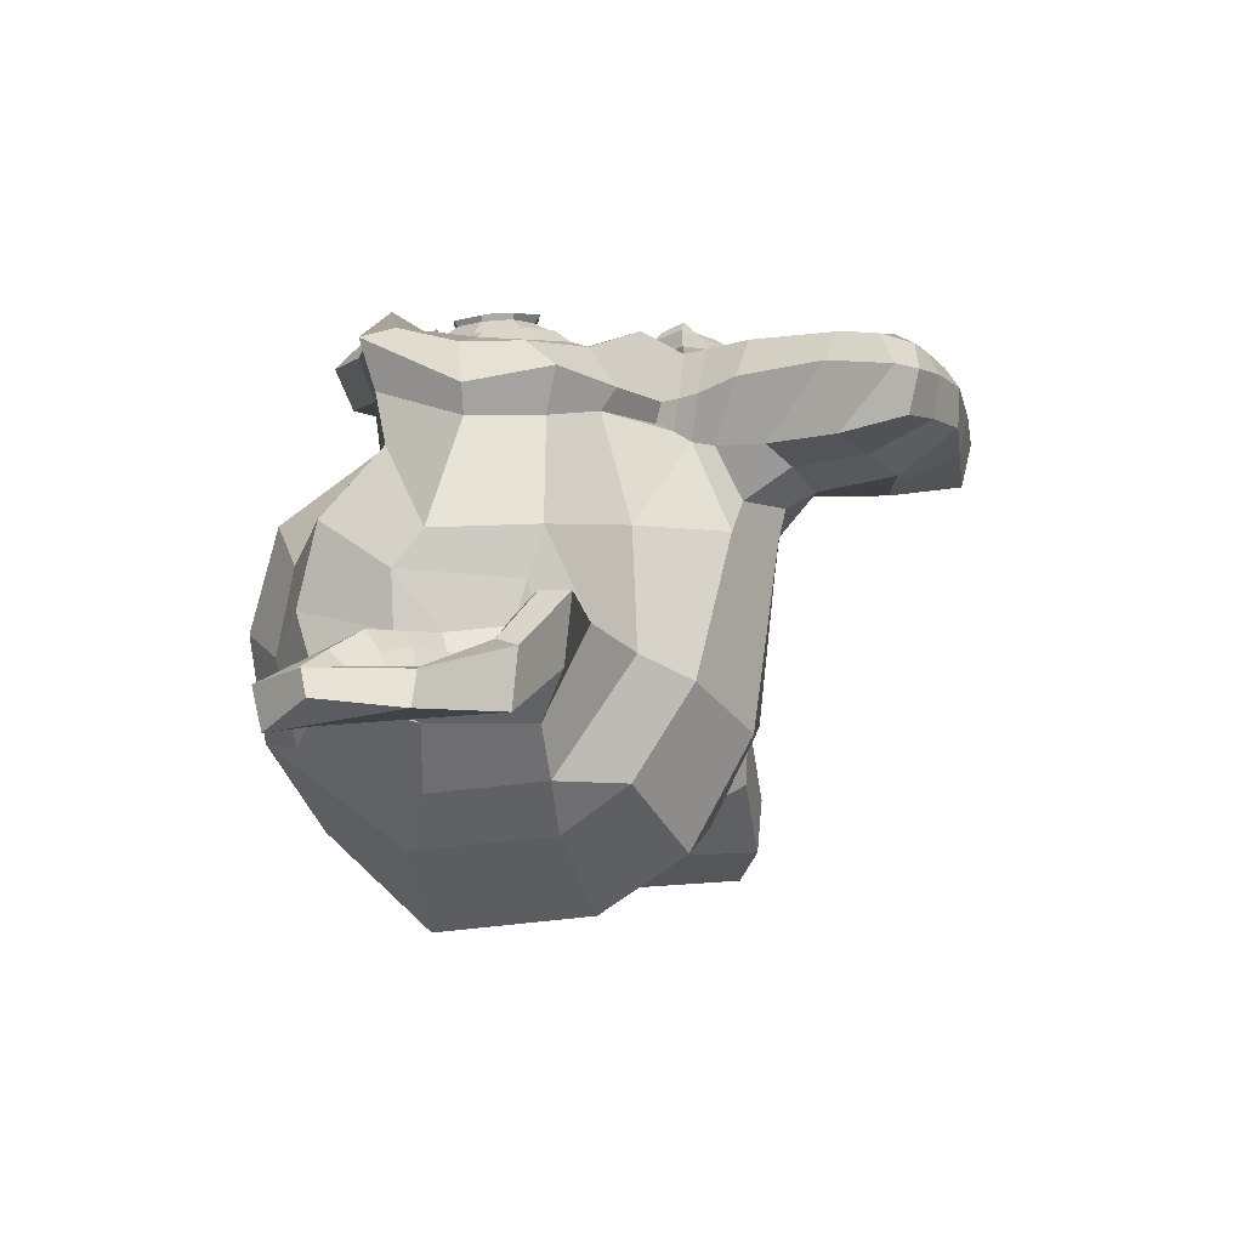
<metadata>
{"format":"obj","ext":"obj","renderer":"f3d","projection":"perspective","resolution":1024,"background":"white","views":[{"elev":-14.9,"azim":-70.7,"up":"+Z"}]}
</metadata>
<code>
o Suzanne_Suzanne.001
v 0.4702 0.6314 0.9743
v -0.4048 0.6314 0.9743
v 0.5327 0.5611 0.8962
v -0.4673 0.5611 0.8962
v 0.5796 0.522 0.7868
v -0.5142 0.522 0.7868
v 0.3843 0.4439 0.8259
v -0.3189 0.4439 0.8259
v 0.3843 0.4986 0.9274
v -0.3189 0.4986 0.9274
v 0.3843 0.6001 0.9899
v -0.3189 0.6001 0.9899
v 0.3061 0.6314 1.006
v -0.2407 0.6314 1.006
v 0.2358 0.5611 0.9509
v -0.1704 0.5611 0.9509
v 0.1889 0.522 0.8571
v -0.1236 0.522 0.8571
v 0.1108 0.7095 0.8649
v -0.04543 0.7095 0.8649
v 0.1733 0.7095 0.9509
v -0.1079 0.7095 0.9509
v 0.2749 0.7095 1.006
v -0.2095 0.7095 1.006
v 0.3061 0.7954 1.006
v -0.2407 0.7954 1.006
v 0.2358 0.8579 0.9509
v -0.1704 0.8579 0.9509
v 0.1889 0.9048 0.8571
v -0.1236 0.9048 0.8571
v 0.3843 0.9829 0.8259
v -0.3189 0.9829 0.8259
v 0.3843 0.9204 0.9274
v -0.3189 0.9204 0.9274
v 0.3843 0.8267 0.9899
v -0.3189 0.8267 0.9899
v 0.4702 0.7954 0.9743
v -0.4048 0.7954 0.9743
v 0.5327 0.8579 0.8962
v -0.4673 0.8579 0.8962
v 0.5796 0.9048 0.7868
v -0.5142 0.9048 0.7868
v 0.6577 0.7095 0.7712
v -0.5923 0.7095 0.7712
v 0.5952 0.7095 0.8806
v -0.5298 0.7095 0.8806
v 0.5014 0.7095 0.9665
v -0.4361 0.7095 0.9665
v 0.5093 0.7095 0.9821
v -0.4439 0.7095 0.9821
v 0.478 0.8033 0.9899
v -0.4126 0.8033 0.9899
v 0.3843 0.8423 1.013
v -0.3189 0.8423 1.013
v 0.2983 0.8033 1.029
v -0.2329 0.8033 1.029
v 0.2593 0.7095 1.029
v -0.1939 0.7095 1.029
v 0.2983 0.6236 1.029
v -0.2329 0.6236 1.029
v 0.3843 0.7095 1.037
v -0.3189 0.7095 1.037
v 0.3843 0.5845 1.013
v -0.3189 0.5845 1.013
v 0.478 0.6236 0.9899
v -0.4126 0.6236 0.9899
v 0.0327 0.897 0.9509
v 0.0327 0.8189 1.029
v 0.0327 -0.2124 0.9431
v 0.0327 0.147 0.9899
v 0.0327 0.2798 1.006
v 0.0327 -0.3061 0.9274
v 0.0327 0.8736 0.8103
v 0.0327 1.038 0.779
v 0.0327 1.366 -0.3382
v 0.0327 1.03 -0.6429
v 0.0327 0.5376 -0.6194
v 0.0327 0.08451 -0.1429
v 0.2358 0.2798 0.7712
v -0.1704 0.2798 0.7712
v 0.3452 0.02983 0.779
v -0.2798 0.02983 0.779
v 0.3843 -0.228 0.779
v -0.3189 -0.228 0.779
v 0.3999 -0.4233 0.7399
v -0.3345 -0.4233 0.7399
v 0.3608 -0.478 0.7321
v -0.2954 -0.478 0.7321
v 0.2124 -0.5014 0.7634
v -0.147 -0.5014 0.7634
v 0.0327 -0.5171 0.7868
v 0.4702 0.3267 0.7399
v -0.4048 0.3267 0.7399
v 0.6655 0.4283 0.7478
v -0.6001 0.4283 0.7478
v 0.8608 0.6158 0.654
v -0.7954 0.6158 0.654
v 0.8921 0.897 0.8024
v -0.8267 0.897 0.8024
v 0.7436 0.9517 0.8337
v -0.6782 0.9517 0.8337
v 0.5249 1.069 0.8962
v -0.4595 1.069 0.8962
v 0.353 1.225 0.9431
v -0.2876 1.225 0.9431
v 0.1889 1.186 0.9665
v -0.1236 1.186 0.9665
v 0.0952 0.9595 0.9587
v -0.0298 0.9595 0.9587
v 0.1968 0.8814 0.9821
v -0.1314 0.8814 0.9821
v 0.1577 0.772 0.9743
v -0.0923 0.772 0.9743
v 0.2358 0.5611 0.9509
v -0.1704 0.5611 0.9509
v 0.4077 0.4829 0.9118
v -0.3423 0.4829 0.9118
v 0.5249 0.5298 0.8806
v -0.4595 0.5298 0.8806
v 0.6577 0.6548 0.8571
v -0.5923 0.6548 0.8571
v 0.6733 0.7642 0.8571
v -0.6079 0.7642 0.8571
v 0.6343 0.8423 0.8728
v -0.5689 0.8423 0.8728
v 0.4624 0.9048 0.9274
v -0.397 0.9048 0.9274
v 0.2827 0.9361 0.9665
v -0.2173 0.9361 0.9665
v 0.0327 -0.2983 0.9431
v 0.1421 -0.2514 0.9431
v -0.07668 -0.2514 0.9431
v 0.1499 -0.3686 0.9196
v -0.08449 -0.3686 0.9196
v 0.0952 -0.4155 0.904
v -0.0298 -0.4155 0.904
v 0.0327 -0.4233 0.8962
v 0.0327 0.272 0.9587
v 0.0327 0.3267 0.9509
v 0.1343 0.3189 0.9509
v -0.06887 0.3189 0.9509
v 0.1577 0.2408 0.9587
v -0.0923 0.2408 0.9587
v 0.1186 0.1783 0.9509
v -0.05324 0.1783 0.9509
v 0.4311 0.4204 0.8806
v -0.3657 0.4204 0.8806
v 0.6499 0.522 0.8337
v -0.5845 0.522 0.8337
v 0.7593 0.6704 0.8103
v -0.6939 0.6704 0.8103
v 0.7749 0.8423 0.8649
v -0.7095 0.8423 0.8649
v 0.7202 0.8814 0.9353
v -0.6548 0.8814 0.9353
v 0.4702 1.014 1.006
v -0.4048 1.014 1.006
v 0.3452 1.108 1.045
v -0.2798 1.108 1.045
v 0.2358 1.085 1.06
v -0.1704 1.085 1.06
v 0.1343 0.897 1.052
v -0.06887 0.897 1.052
v 0.1577 0.3658 1.021
v -0.0923 0.3658 1.021
v 0.2436 0.02201 0.9196
v -0.1782 0.02201 0.9196
v 0.2827 -0.2358 0.8962
v -0.2173 -0.2358 0.8962
v 0.2983 -0.353 0.8728
v -0.2329 -0.353 0.8728
v 0.2671 -0.4467 0.8415
v -0.2017 -0.4467 0.8415
v 0.1968 -0.4624 0.8415
v -0.1314 -0.4624 0.8415
v 0.0327 -0.478 0.8493
v 0.0327 0.5142 0.9353
v 0.0327 0.6783 0.9743
v 0.3608 0.9439 0.9509
v -0.2954 0.9439 0.9509
v 0.1968 0.6079 0.9587
v -0.1314 0.6079 0.9587
v 0.1655 0.6783 0.9665
v -0.1001 0.6783 0.9665
v 0.1499 -0.2202 0.9431
v -0.08449 -0.2202 0.9431
v 0.1108 0.02201 0.9587
v -0.04543 0.02201 0.9587
v 0.0327 0.02201 0.9587
v 0.0327 0.1392 0.9509
v 0.1264 0.1939 0.9899
v -0.06105 0.1939 0.9899
v 0.1655 0.2408 1.006
v -0.1001 0.2408 1.006
v 0.1421 0.3345 0.9899
v -0.07668 0.3345 0.9899
v 0.07176 0.3423 0.9899
v -0.006366 0.3423 0.9899
v 0.0327 0.2642 1.037
v 0.07957 0.3189 1.021
v -0.01418 0.3189 1.021
v 0.1264 0.3111 1.021
v -0.06105 0.3111 1.021
v 0.1421 0.2408 1.037
v -0.07668 0.2408 1.037
v 0.1108 0.2173 1.013
v -0.04543 0.2173 1.013
v 0.0327 0.1783 1.013
v 0.2905 0.1548 0.7634
v -0.2251 0.1548 0.7634
v 0.1968 0.2251 0.9196
v -0.1314 0.2251 0.9196
v 0.2124 0.1548 0.9196
v -0.147 0.1548 0.9196
v 0.2671 0.2173 0.7634
v -0.2017 0.2173 0.7634
v 0.0327 -0.4077 0.8962
v 0.07957 -0.3999 0.8962
v -0.01418 -0.3999 0.8962
v 0.1264 -0.353 0.9196
v -0.06105 -0.353 0.9196
v 0.1264 -0.2749 0.9353
v -0.06105 -0.2749 0.9353
v 0.0327 -0.3139 0.8649
v 0.1264 -0.2827 0.8728
v -0.06105 -0.2827 0.8728
v 0.1264 -0.3452 0.8493
v -0.06105 -0.3452 0.8493
v 0.07957 -0.3842 0.8415
v -0.01418 -0.3842 0.8415
v 0.0327 -0.3921 0.8415
v 0.2046 0.6861 0.9899
v -0.1392 0.6861 0.9899
v 0.2202 0.6236 0.9821
v -0.1548 0.6236 0.9821
v 0.3686 0.897 0.9665
v -0.3032 0.897 0.9665
v 0.3061 0.8892 0.9821
v -0.2407 0.8892 0.9821
v 0.4546 0.8658 0.9821
v -0.3892 0.8658 0.9821
v 0.5952 0.8189 0.904
v -0.5298 0.8189 0.904
v 0.6186 0.7564 0.8962
v -0.5532 0.7564 0.8962
v 0.6108 0.6626 0.8884
v -0.5454 0.6626 0.8884
v 0.5093 0.5689 0.9274
v -0.4439 0.5689 0.9274
v 0.4077 0.5298 0.9509
v -0.3423 0.5298 0.9509
v 0.2593 0.5767 0.9899
v -0.1939 0.5767 0.9899
v 0.2124 0.7642 0.9899
v -0.147 0.7642 0.9899
v 0.2436 0.8423 0.9899
v -0.1782 0.8423 0.9899
v 0.2671 0.8267 0.9665
v -0.2017 0.8267 0.9665
v 0.228 0.7642 0.9665
v -0.1626 0.7642 0.9665
v 0.2749 0.5923 0.9665
v -0.2095 0.5923 0.9665
v 0.4077 0.5533 0.9353
v -0.3423 0.5533 0.9353
v 0.4936 0.5845 0.9118
v -0.4282 0.5845 0.9118
v 0.5796 0.6783 0.8806
v -0.5142 0.6783 0.8806
v 0.5874 0.7486 0.8806
v -0.522 0.7486 0.8806
v 0.5639 0.8033 0.8884
v -0.4986 0.8033 0.8884
v 0.4468 0.8579 0.9587
v -0.3814 0.8579 0.9587
v 0.3139 0.8658 0.9743
v -0.2486 0.8658 0.9743
v 0.3686 0.8736 0.9587
v -0.3032 0.8736 0.9587
v 0.2358 0.6392 0.9587
v -0.1704 0.6392 0.9587
v 0.228 0.6939 0.9587
v -0.1626 0.6939 0.9587
v 0.1421 0.9283 0.8181
v -0.07668 0.9283 0.8181
v 0.228 1.131 0.8259
v -0.1626 1.131 0.8259
v 0.3686 1.155 0.8024
v -0.3032 1.155 0.8024
v 0.5171 1.022 0.7634
v -0.4517 1.022 0.7634
v 0.7124 0.9204 0.7009
v -0.647 0.9204 0.7009
v 0.8296 0.8736 0.6696
v -0.7642 0.8736 0.6696
v 0.8061 0.6314 0.5837
v -0.7407 0.6314 0.5837
v 0.6343 0.4673 0.6228
v -0.5689 0.4673 0.6228
v 0.4702 0.3736 0.6774
v -0.4048 0.3736 0.6774
v 0.0327 1.366 0.4978
v 0.0327 1.452 0.1306
v 0.0327 0.272 -0.4632
v 0.0327 0.006387 0.3962
v 0.0327 -0.5092 0.6696
v 0.0327 -0.3374 0.5524
v 0.0327 -0.103 0.529
v 0.0327 -0.01705 0.4899
v 0.8843 0.7017 0.2634
v -0.8189 0.7017 0.2634
v 0.8921 0.7876 0.1618
v -0.8267 0.7876 0.1618
v 0.8061 0.7329 -0.2288
v -0.7407 0.7329 -0.2288
v 0.4936 0.9048 -0.4944
v -0.4282 0.9048 -0.4944
v 0.7671 0.4204 0.279
v -0.7017 0.4204 0.279
v 0.6264 0.3423 0.04464
v -0.5611 0.3423 0.04464
v 0.6733 0.4595 -0.221
v -0.6079 0.4595 -0.221
v 0.3686 0.522 -0.4554
v -0.3032 0.522 -0.4554
v 0.2671 0.1158 0.6149
v -0.2017 0.1158 0.6149
v 0.2124 0.05326 0.4665
v -0.147 0.05326 0.4665
v 0.3218 -0.2436 0.5915
v -0.2564 -0.2436 0.5915
v 0.2827 -0.03268 0.5993
v -0.2173 -0.03268 0.5993
v 0.3608 -0.4467 0.6071
v -0.2954 -0.4467 0.6071
v 0.1733 -0.2905 0.5759
v -0.1079 -0.2905 0.5759
v 0.1577 -0.07174 0.5681
v -0.0923 -0.07174 0.5681
v 0.1968 -0.478 0.6462
v -0.1314 -0.478 0.6462
v 0.2514 0.1861 0.6384
v -0.1861 0.1861 0.6384
v 0.2436 0.2408 0.6774
v -0.1782 0.2408 0.6774
v 0.2358 0.2954 0.7087
v -0.1704 0.2954 0.7087
v 0.2436 0.0767 0.3728
v -0.1782 0.0767 0.3728
v 0.3296 0.1548 -0.05693
v -0.2642 0.1548 -0.05693
v 0.3764 0.3189 -0.3304
v -0.3111 0.3189 -0.3304
v 0.4858 1.335 -0.1741
v -0.4204 1.335 -0.1741
v 0.4858 1.397 0.1384
v -0.4204 1.397 0.1384
v 0.4858 1.319 0.4431
v -0.4204 1.319 0.4431
v 0.4936 0.9908 0.6384
v -0.4282 0.9908 0.6384
v 0.7593 0.8736 0.5446
v -0.6939 0.8736 0.5446
v 0.6655 0.9204 0.4899
v -0.6001 0.9204 0.4899
v 0.6733 1.17 0.2634
v -0.6079 1.17 0.2634
v 0.8296 1.03 0.3337
v -0.7642 1.03 0.3337
v 0.8296 1.085 0.09151
v -0.7642 1.085 0.09151
v 0.6733 1.217 0.01338
v -0.6079 1.217 0.01338
v 0.6733 1.147 -0.2366
v -0.6079 1.147 -0.2366
v 0.8296 1.006 -0.1507
v -0.7642 1.006 -0.1507
v 0.6499 0.7954 -0.3772
v -0.5845 0.7954 -0.3772
v 0.5171 0.4908 -0.3382
v -0.4517 0.4908 -0.3382
v 0.853 0.7954 0.005573
v -0.7876 0.7954 0.005573
v 0.4389 0.2954 0.3571
v -0.3736 0.2954 0.3571
v 0.4624 0.272 -0.00224
v -0.397 0.272 -0.00224
v 0.9233 0.8736 -0.02568
v -0.8579 0.8736 -0.02568
v 0.8061 0.3267 0.0837
v -0.7407 0.3267 0.0837
v 1.072 0.3658 -0.1194
v -1.006 0.3658 -0.1194
v 1.314 0.522 -0.221
v -1.249 0.522 -0.221
v 1.384 0.7876 -0.2132
v -1.319 0.7876 -0.2132
v 1.267 0.9751 -0.2132
v -1.202 0.9751 -0.2132
v 1.056 0.9439 -0.1038
v -0.9907 0.9439 -0.1038
v 1.048 0.8814 -0.08037
v -0.9829 0.8814 -0.08037
v 1.22 0.9048 -0.1819
v -1.155 0.9048 -0.1819
v 1.298 0.7564 -0.1976
v -1.233 0.7564 -0.1976
v 1.244 0.5454 -0.1976
v -1.178 0.5454 -0.1976
v 1.064 0.4283 -0.09599
v -0.9986 0.4283 -0.09599
v 0.8608 0.397 0.07588
v -0.7954 0.397 0.07588
v 0.9546 0.8267 -0.01005
v -0.8892 0.8267 -0.01005
v 0.978 0.772 -0.08037
v -0.9126 0.772 -0.08037
v 0.9155 0.4439 -0.00224
v -0.8501 0.4439 -0.00224
v 1.072 0.4673 -0.1585
v -1.006 0.4673 -0.1585
v 1.22 0.5611 -0.2366
v -1.155 0.5611 -0.2366
v 1.267 0.7173 -0.2366
v -1.202 0.7173 -0.2366
v 1.205 0.8267 -0.2288
v -1.139 0.8267 -0.2288
v 1.056 0.8111 -0.1507
v -0.9907 0.8111 -0.1507
v 0.8764 0.7564 -0.00224
v -0.8111 0.7564 -0.00224
v 0.8686 0.6392 -0.06474
v -0.8032 0.6392 -0.06474
v 0.7905 0.5611 -0.06474
v -0.7251 0.5611 -0.06474
v 0.853 0.5533 -0.06474
v -0.7876 0.5533 -0.06474
v 0.8764 0.4829 -0.06474
v -0.8111 0.4829 -0.06474
v 0.8452 0.4517 -0.06474
v -0.7798 0.4517 -0.06474
v 0.7593 0.4673 0.1384
v -0.6939 0.4673 0.1384
v 0.7514 0.4439 0.03682
v -0.6861 0.4439 0.03682
v 0.7514 0.5064 0.0212
v -0.6861 0.5064 0.0212
v 0.8296 0.6704 -0.00224
v -0.7642 0.6704 -0.00224
v 0.9233 0.7095 -0.05693
v -0.8579 0.7095 -0.05693
v 0.9233 0.7017 -0.1116
v -0.8579 0.7017 -0.1116
v 0.8452 0.4517 -0.1116
v -0.7798 0.4517 -0.1116
v 0.8843 0.4829 -0.1116
v -0.8189 0.4829 -0.1116
v 0.8608 0.5454 -0.1116
v -0.7954 0.5454 -0.1116
v 0.7983 0.5611 -0.1116
v -0.7329 0.5611 -0.1116
v 0.8764 0.6392 -0.1116
v -0.8111 0.6392 -0.1116
v 1.072 0.7954 -0.2054
v -1.006 0.7954 -0.2054
v 1.22 0.8111 -0.2757
v -1.155 0.8111 -0.2757
v 1.291 0.7095 -0.2835
v -1.225 0.7095 -0.2835
v 1.244 0.5533 -0.2757
v -1.178 0.5533 -0.2757
v 1.08 0.4673 -0.2132
v -1.014 0.4673 -0.2132
v 0.9155 0.4517 -0.05693
v -0.8501 0.4517 -0.05693
v 0.9858 0.7564 -0.1351
v -0.9204 0.7564 -0.1351
v 0.9233 0.5767 -0.1194
v -0.8579 0.5767 -0.1194
v 0.9702 0.5298 -0.1272
v -0.9048 0.5298 -0.1272
v 1.033 0.5923 -0.1585
v -0.9673 0.5923 -0.1585
v 0.9936 0.6392 -0.1429
v -0.9282 0.6392 -0.1429
v 1.048 0.7017 -0.1663
v -0.9829 0.7017 -0.1663
v 1.087 0.6548 -0.1741
v -1.022 0.6548 -0.1741
v 1.142 0.6783 -0.1819
v -1.077 0.6783 -0.1819
v 1.119 0.7408 -0.1819
v -1.053 0.7408 -0.1819
v 1.056 0.9048 -0.2757
v -0.9907 0.9048 -0.2757
v 1.283 0.9361 -0.3382
v -1.217 0.9361 -0.3382
v 1.4 0.7642 -0.2913
v -1.334 0.7642 -0.2913
v 1.345 0.522 -0.3226
v -1.28 0.522 -0.3226
v 1.072 0.3814 -0.2835
v -1.006 0.3814 -0.2835
v 0.8218 0.3423 -0.1194
v -0.7564 0.3423 -0.1194
v 0.8921 0.8501 -0.1741
v -0.8267 0.8501 -0.1741
f 47 1 3 45
f 4 2 48 46
f 45 3 5 43
f 6 4 46 44
f 3 9 7 5
f 8 10 4 6
f 1 11 9 3
f 10 12 2 4
f 11 13 15 9
f 16 14 12 10
f 9 15 17 7
f 18 16 10 8
f 15 21 19 17
f 20 22 16 18
f 13 23 21 15
f 22 24 14 16
f 23 25 27 21
f 28 26 24 22
f 21 27 29 19
f 30 28 22 20
f 27 33 31 29
f 32 34 28 30
f 25 35 33 27
f 34 36 26 28
f 35 37 39 33
f 40 38 36 34
f 33 39 41 31
f 42 40 34 32
f 39 45 43 41
f 44 46 40 42
f 37 47 45 39
f 46 48 38 40
f 47 37 51 49
f 52 38 48 50
f 37 35 53 51
f 54 36 38 52
f 35 25 55 53
f 56 26 36 54
f 25 23 57 55
f 58 24 26 56
f 23 13 59 57
f 60 14 24 58
f 13 11 63 59
f 64 12 14 60
f 11 1 65 63
f 66 2 12 64
f 1 47 49 65
f 50 48 2 66
f 61 65 49
f 50 66 62
f 63 65 61
f 62 66 64
f 61 59 63
f 64 60 62
f 61 57 59
f 60 58 62
f 61 55 57
f 58 56 62
f 61 53 55
f 56 54 62
f 61 51 53
f 54 52 62
f 61 49 51
f 52 50 62
f 89 174 176 91
f 176 175 90 91
f 87 172 174 89
f 175 173 88 90
f 85 170 172 87
f 173 171 86 88
f 83 168 170 85
f 171 169 84 86
f 81 166 168 83
f 169 167 82 84
f 79 92 146 164
f 147 93 80 165
f 92 94 148 146
f 149 95 93 147
f 94 96 150 148
f 151 97 95 149
f 96 98 152 150
f 153 99 97 151
f 98 100 154 152
f 155 101 99 153
f 100 102 156 154
f 157 103 101 155
f 102 104 158 156
f 159 105 103 157
f 104 106 160 158
f 161 107 105 159
f 106 108 162 160
f 163 109 107 161
f 108 67 68 162
f 68 67 109 163
f 110 128 160 162
f 161 129 111 163
f 128 179 158 160
f 159 180 129 161
f 126 156 158 179
f 159 157 127 180
f 124 154 156 126
f 157 155 125 127
f 122 152 154 124
f 155 153 123 125
f 120 150 152 122
f 153 151 121 123
f 118 148 150 120
f 151 149 119 121
f 116 146 148 118
f 149 147 117 119
f 114 164 146 116
f 147 165 115 117
f 114 181 177 164
f 177 182 115 165
f 110 162 68 112
f 68 163 111 113
f 112 68 178 183
f 178 68 113 184
f 177 181 183 178
f 184 182 177 178
f 135 137 176 174
f 176 137 136 175
f 133 135 174 172
f 175 136 134 173
f 131 133 172 170
f 173 134 132 171
f 166 187 185 168
f 186 188 167 169
f 131 170 168 185
f 169 171 132 186
f 144 190 189 187
f 189 190 145 188
f 185 187 189 69
f 189 188 186 69
f 130 131 185 69
f 186 132 130 69
f 142 193 191 144
f 192 194 143 145
f 140 195 193 142
f 194 196 141 143
f 139 197 195 140
f 196 198 139 141
f 138 71 197 139
f 198 71 138 139
f 190 144 191 70
f 192 145 190 70
f 70 191 206 208
f 207 192 70 208
f 71 199 200 197
f 201 199 71 198
f 197 200 202 195
f 203 201 198 196
f 195 202 204 193
f 205 203 196 194
f 193 204 206 191
f 207 205 194 192
f 199 204 202 200
f 203 205 199 201
f 199 208 206 204
f 207 208 199 205
f 139 140 164 177
f 165 141 139 177
f 140 142 211 164
f 212 143 141 165
f 142 144 213 211
f 214 145 143 212
f 144 187 166 213
f 167 188 145 214
f 81 209 213 166
f 214 210 82 167
f 209 215 211 213
f 212 216 210 214
f 79 164 211 215
f 212 165 80 216
f 131 130 72 222
f 72 130 132 223
f 133 131 222 220
f 223 132 134 221
f 135 133 220 218
f 221 134 136 219
f 137 135 218 217
f 219 136 137 217
f 217 218 229 231
f 230 219 217 231
f 218 220 227 229
f 228 221 219 230
f 220 222 225 227
f 226 223 221 228
f 222 72 224 225
f 224 72 223 226
f 224 231 229 225
f 230 231 224 226
f 225 229 227
f 228 230 226
f 183 181 234 232
f 235 182 184 233
f 112 183 232 254
f 233 184 113 255
f 110 112 254 256
f 255 113 111 257
f 181 114 252 234
f 253 115 182 235
f 114 116 250 252
f 251 117 115 253
f 116 118 248 250
f 249 119 117 251
f 118 120 246 248
f 247 121 119 249
f 120 122 244 246
f 245 123 121 247
f 122 124 242 244
f 243 125 123 245
f 124 126 240 242
f 241 127 125 243
f 126 179 236 240
f 237 180 127 241
f 179 128 238 236
f 239 129 180 237
f 128 110 256 238
f 257 111 129 239
f 238 256 258 276
f 259 257 239 277
f 236 238 276 278
f 277 239 237 279
f 240 236 278 274
f 279 237 241 275
f 242 240 274 272
f 275 241 243 273
f 244 242 272 270
f 273 243 245 271
f 246 244 270 268
f 271 245 247 269
f 248 246 268 266
f 269 247 249 267
f 250 248 266 264
f 267 249 251 265
f 252 250 264 262
f 265 251 253 263
f 234 252 262 280
f 263 253 235 281
f 256 254 260 258
f 261 255 257 259
f 254 232 282 260
f 283 233 255 261
f 232 234 280 282
f 281 235 233 283
f 67 108 284 73
f 285 109 67 73
f 108 106 286 284
f 287 107 109 285
f 106 104 288 286
f 289 105 107 287
f 104 102 290 288
f 291 103 105 289
f 102 100 292 290
f 293 101 103 291
f 100 98 294 292
f 295 99 101 293
f 98 96 296 294
f 297 97 99 295
f 96 94 298 296
f 299 95 97 297
f 94 92 300 298
f 301 93 95 299
f 308 309 328 338
f 329 309 308 339
f 307 308 338 336
f 339 308 307 337
f 306 307 336 340
f 337 307 306 341
f 89 91 306 340
f 306 91 90 341
f 87 89 340 334
f 341 90 88 335
f 85 87 334 330
f 335 88 86 331
f 83 85 330 332
f 331 86 84 333
f 330 336 338 332
f 339 337 331 333
f 330 334 340 336
f 341 335 331 337
f 326 332 338 328
f 339 333 327 329
f 81 83 332 326
f 333 84 82 327
f 209 342 344 215
f 345 343 210 216
f 81 326 342 209
f 343 327 82 210
f 79 215 344 346
f 345 216 80 347
f 79 346 300 92
f 301 347 80 93
f 77 324 352 304
f 353 325 77 304
f 304 352 350 78
f 351 353 304 78
f 78 350 348 305
f 349 351 78 305
f 305 348 328 309
f 329 349 305 309
f 326 328 348 342
f 349 329 327 343
f 296 298 318 310
f 319 299 297 311
f 76 316 324 77
f 325 317 76 77
f 302 358 356 303
f 357 359 302 303
f 303 356 354 75
f 355 357 303 75
f 75 354 316 76
f 317 355 75 76
f 292 294 362 364
f 363 295 293 365
f 364 362 368 366
f 369 363 365 367
f 366 368 370 372
f 371 369 367 373
f 372 370 376 374
f 377 371 373 375
f 314 378 374 376
f 375 379 315 377
f 316 354 374 378
f 375 355 317 379
f 354 356 372 374
f 373 357 355 375
f 356 358 366 372
f 367 359 357 373
f 358 360 364 366
f 365 361 359 367
f 290 292 364 360
f 365 293 291 361
f 74 360 358 302
f 359 361 74 302
f 284 286 288 290
f 289 287 285 291
f 284 290 360 74
f 361 291 285 74
f 73 284 74
f 74 285 73
f 294 296 310 362
f 311 297 295 363
f 310 312 368 362
f 369 313 311 363
f 312 382 370 368
f 371 383 313 369
f 314 376 370 382
f 371 377 315 383
f 348 350 386 384
f 387 351 349 385
f 318 384 386 320
f 387 385 319 321
f 298 300 384 318
f 385 301 299 319
f 300 344 342 384
f 343 345 301 385
f 342 348 384
f 385 349 343
f 300 346 344
f 345 347 301
f 314 322 380 378
f 381 323 315 379
f 316 378 380 324
f 381 379 317 325
f 320 386 380 322
f 381 387 321 323
f 350 352 380 386
f 381 353 351 387
f 324 380 352
f 353 381 325
f 400 388 414 402
f 415 389 401 403
f 400 402 404 398
f 405 403 401 399
f 398 404 406 396
f 407 405 399 397
f 396 406 408 394
f 409 407 397 395
f 394 408 410 392
f 411 409 395 393
f 392 410 412 390
f 413 411 393 391
f 410 420 418 412
f 419 421 411 413
f 408 422 420 410
f 421 423 409 411
f 406 424 422 408
f 423 425 407 409
f 404 426 424 406
f 425 427 405 407
f 402 428 426 404
f 427 429 403 405
f 402 414 416 428
f 417 415 403 429
f 318 320 444 442
f 445 321 319 443
f 320 390 412 444
f 413 391 321 445
f 310 318 442 312
f 443 319 311 313
f 382 430 414 388
f 415 431 383 389
f 412 418 440 444
f 441 419 413 445
f 438 446 444 440
f 445 447 439 441
f 434 446 438 436
f 439 447 435 437
f 432 448 446 434
f 447 449 433 435
f 430 448 432 450
f 433 449 431 451
f 414 430 450 416
f 451 431 415 417
f 312 448 430 382
f 431 449 313 383
f 312 442 446 448
f 447 443 313 449
f 442 444 446
f 447 445 443
f 416 450 452 476
f 453 451 417 477
f 450 432 462 452
f 463 433 451 453
f 432 434 460 462
f 461 435 433 463
f 434 436 458 460
f 459 437 435 461
f 436 438 456 458
f 457 439 437 459
f 438 440 454 456
f 455 441 439 457
f 440 418 474 454
f 475 419 441 455
f 428 416 476 464
f 477 417 429 465
f 426 428 464 466
f 465 429 427 467
f 424 426 466 468
f 467 427 425 469
f 422 424 468 470
f 469 425 423 471
f 420 422 470 472
f 471 423 421 473
f 418 420 472 474
f 473 421 419 475
f 458 456 480 478
f 481 457 459 479
f 478 480 482 484
f 483 481 479 485
f 484 482 488 486
f 489 483 485 487
f 486 488 490 492
f 491 489 487 493
f 464 476 486 492
f 487 477 465 493
f 452 484 486 476
f 487 485 453 477
f 452 462 478 484
f 479 463 453 485
f 458 478 462 460
f 463 479 459 461
f 454 474 480 456
f 481 475 455 457
f 472 482 480 474
f 481 483 473 475
f 470 488 482 472
f 483 489 471 473
f 468 490 488 470
f 489 491 469 471
f 466 492 490 468
f 491 493 467 469
f 464 492 466
f 467 493 465
f 392 390 504 502
f 505 391 393 503
f 394 392 502 500
f 503 393 395 501
f 396 394 500 498
f 501 395 397 499
f 398 396 498 496
f 499 397 399 497
f 400 398 496 494
f 497 399 401 495
f 388 400 494 506
f 495 401 389 507
f 494 502 504 506
f 505 503 495 507
f 494 496 500 502
f 501 497 495 503
f 496 498 500
f 501 499 497
f 314 382 388 506
f 389 383 315 507
f 314 506 504 322
f 505 507 315 323
f 320 322 504 390
f 505 323 321 391

</code>
